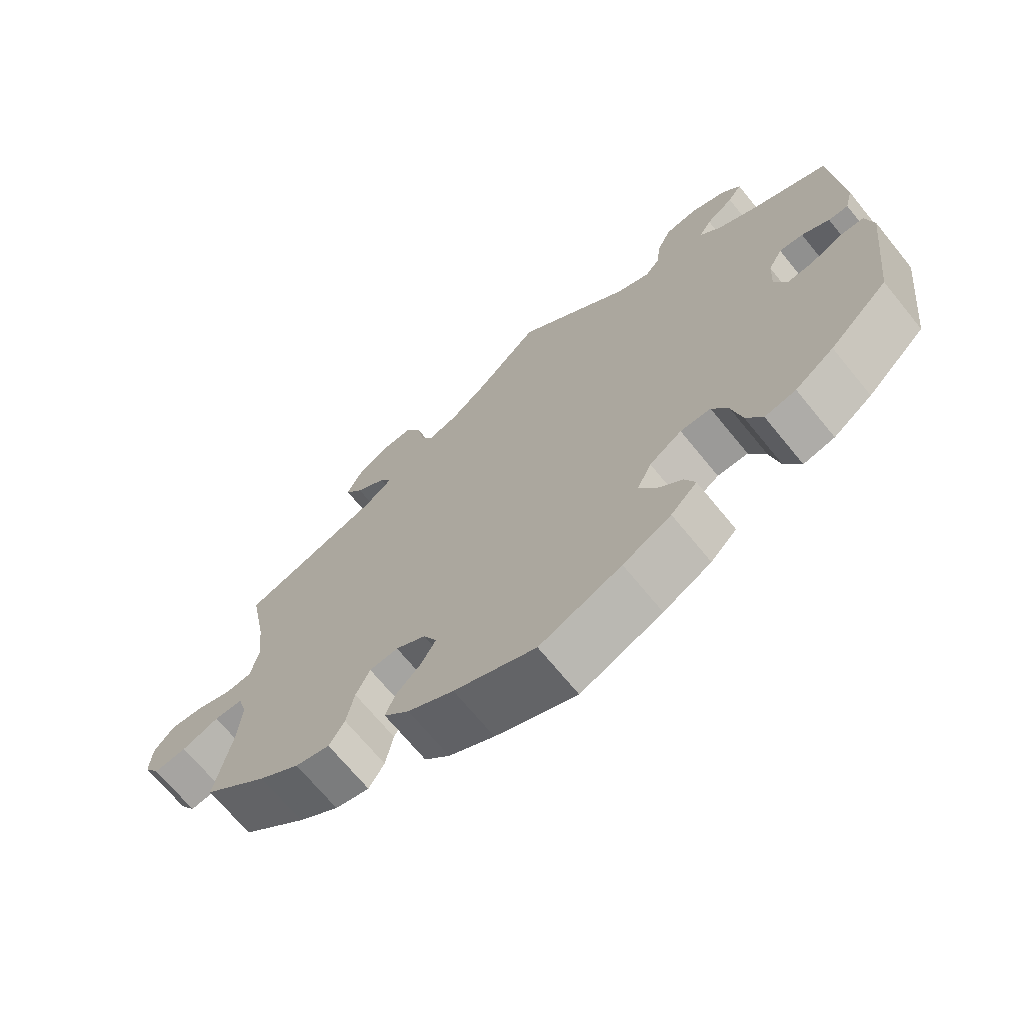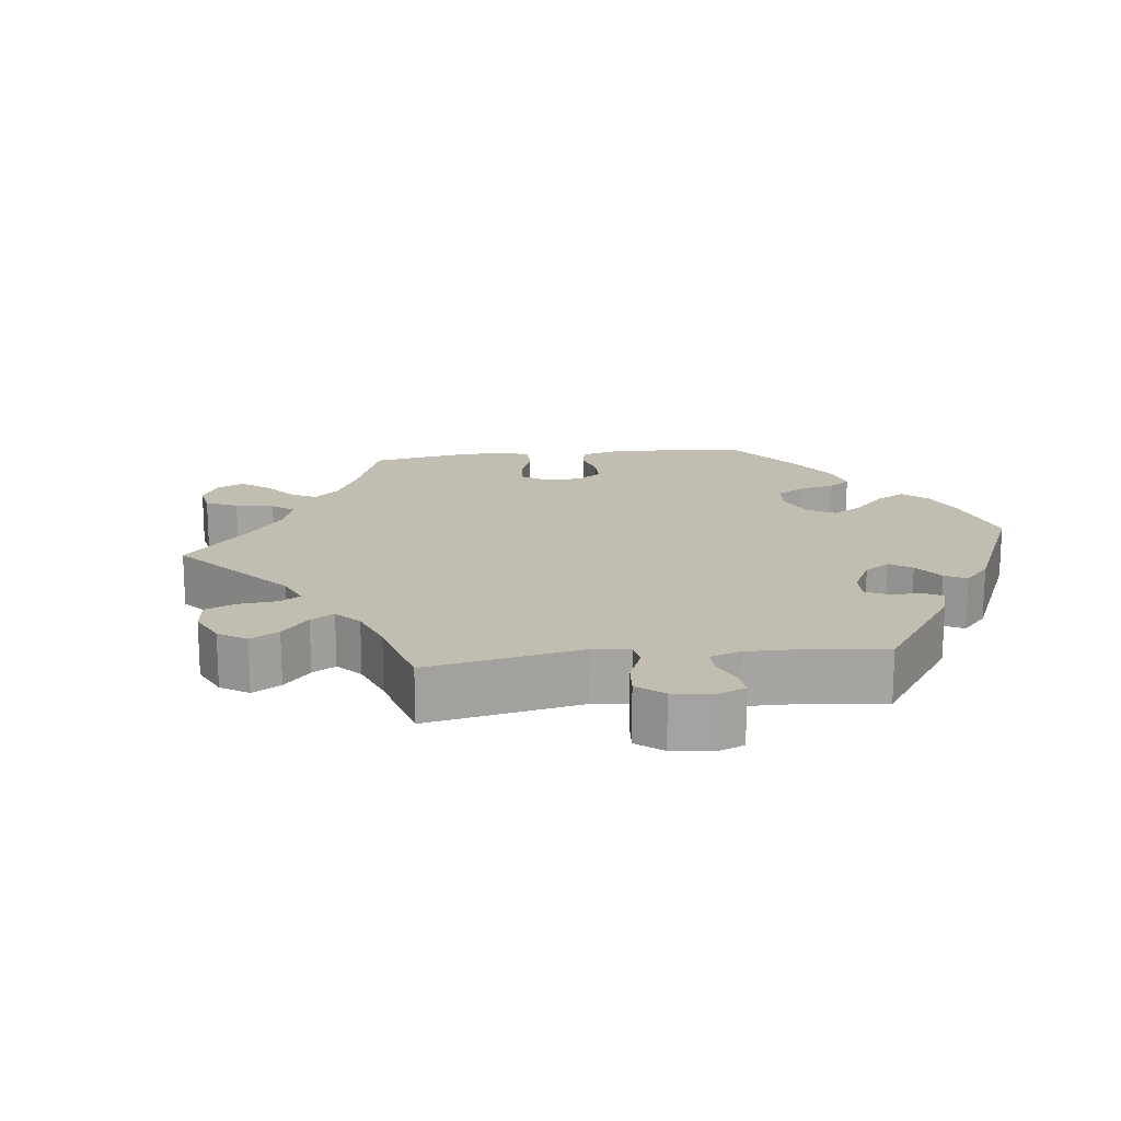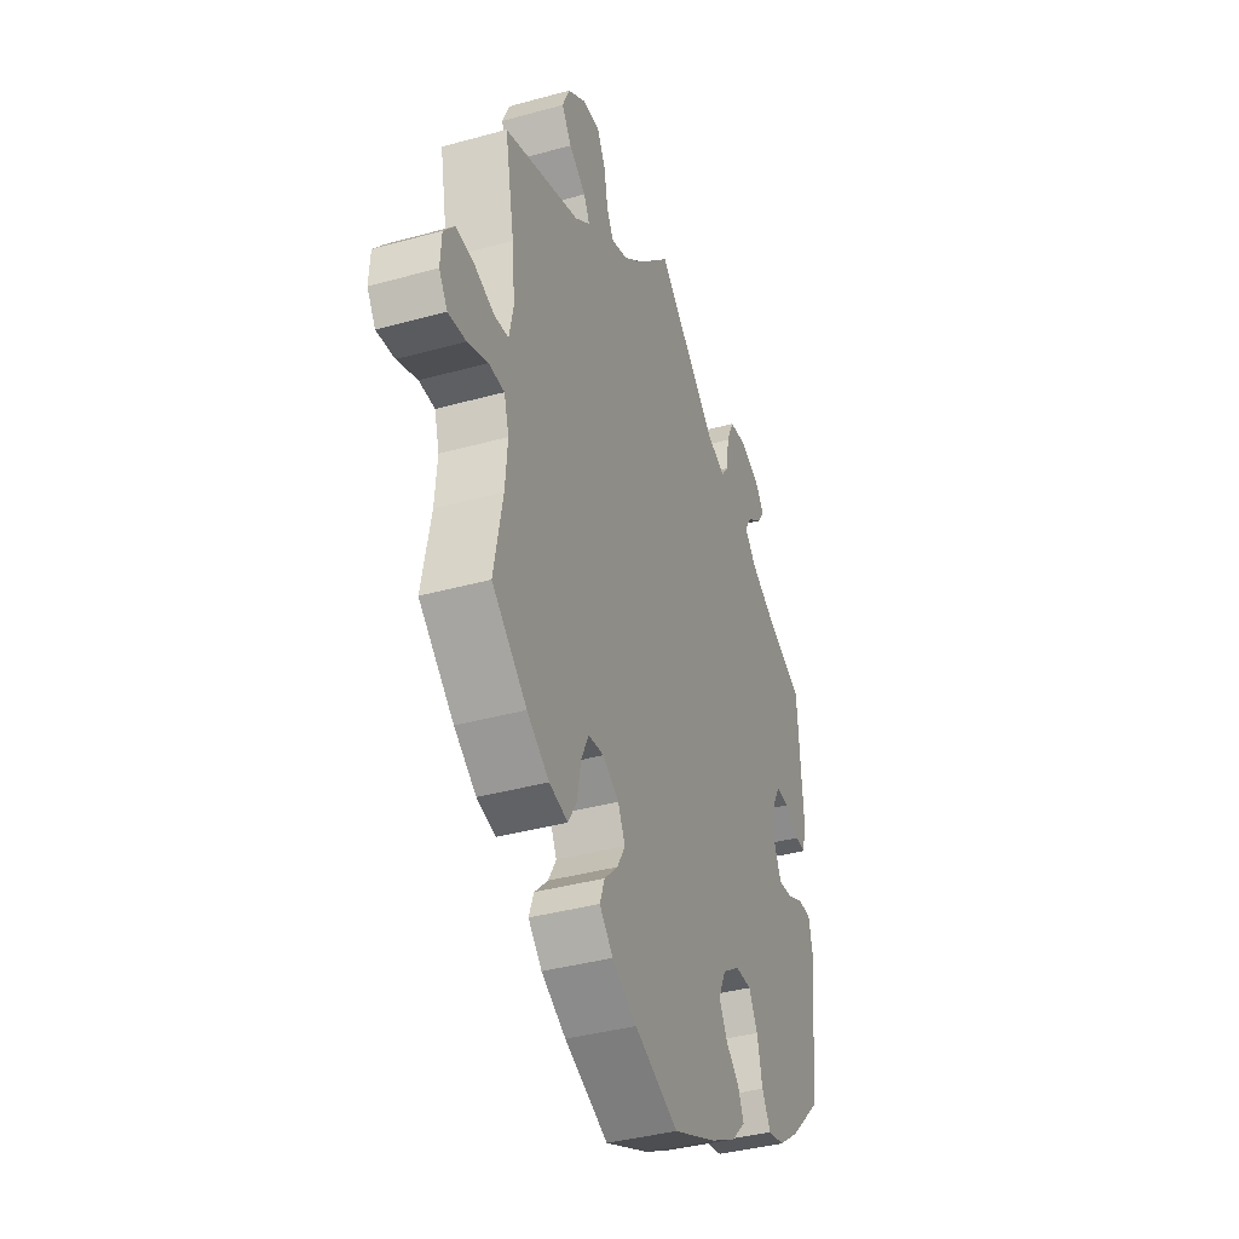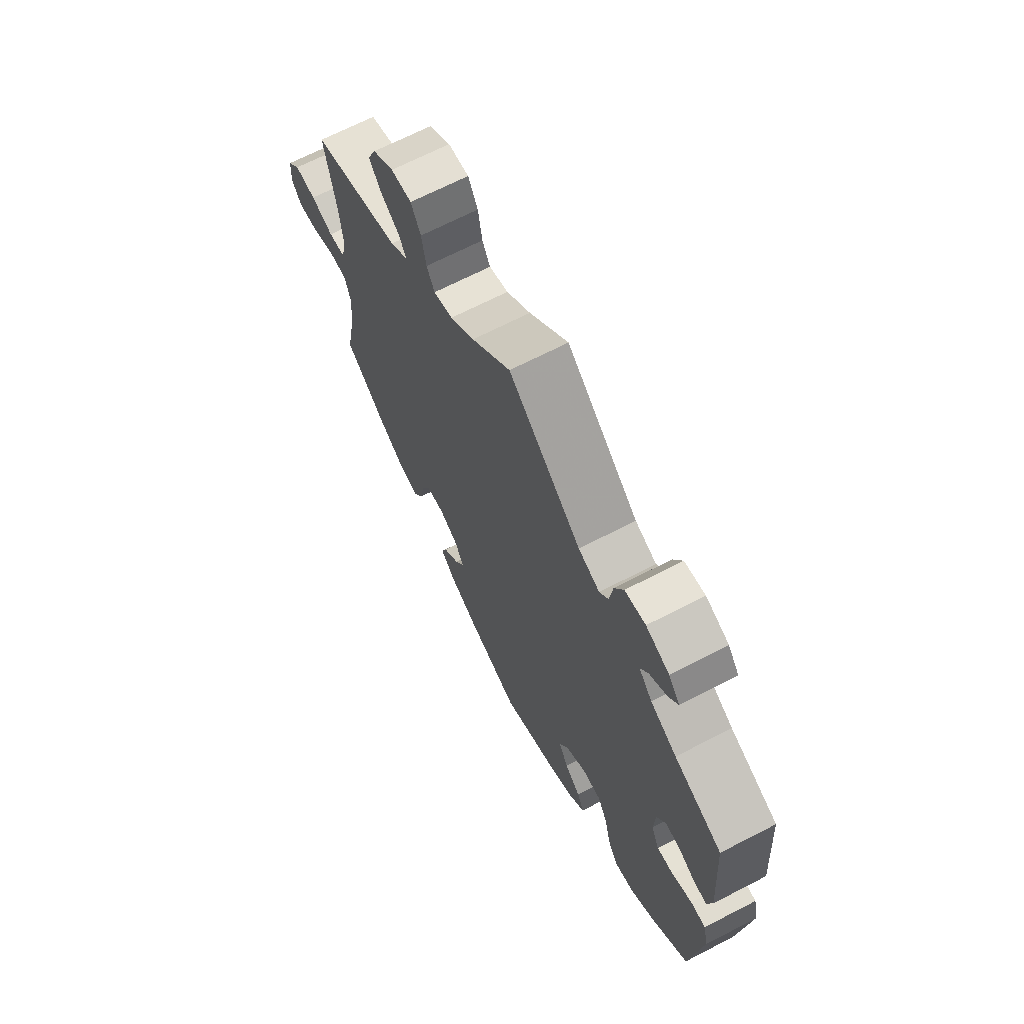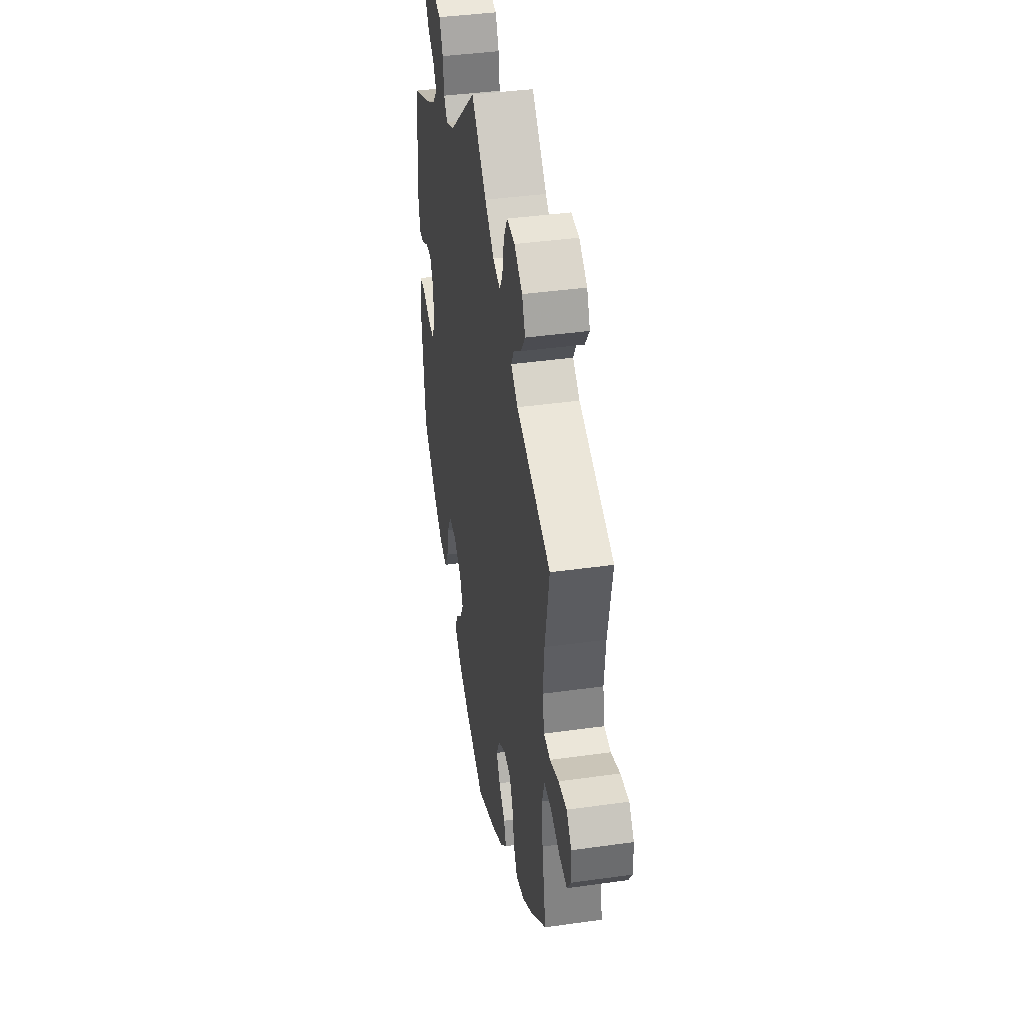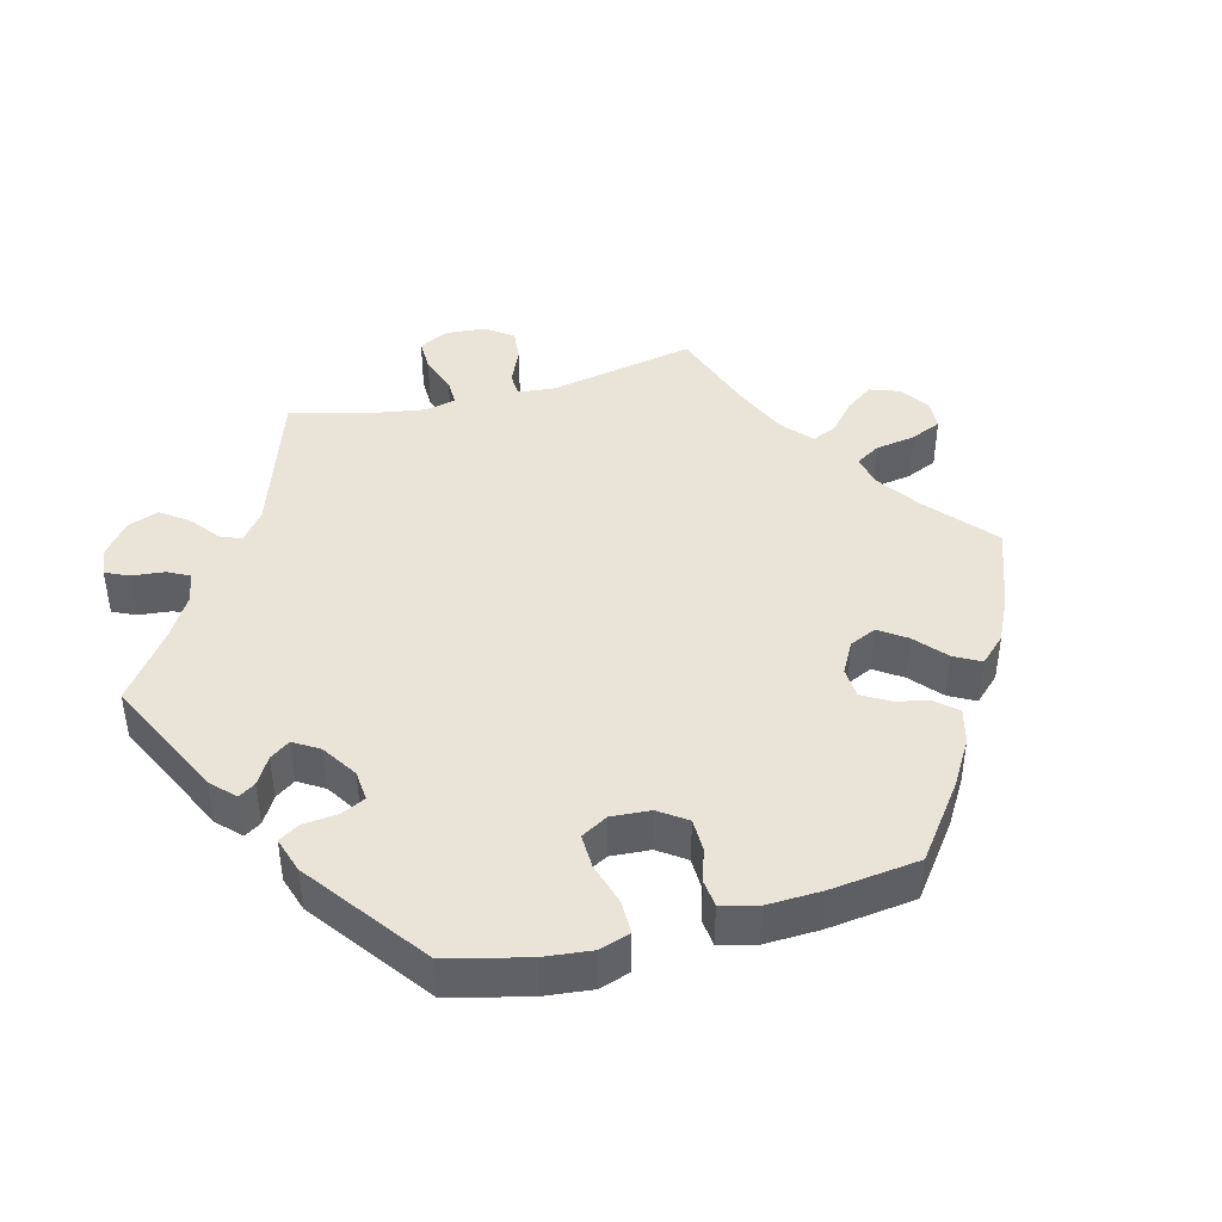
<metadata>
{"format":"obj","ext":"obj","renderer":"f3d","projection":"perspective","resolution":1024,"background":"white","views":[{"elev":-69.3,"azim":39.2,"up":"+Z"},{"elev":16.7,"azim":23.3,"up":"+Y"},{"elev":-38.1,"azim":-70.6,"up":"+Z"},{"elev":68.2,"azim":62.7,"up":"+Z"},{"elev":40.4,"azim":-99.8,"up":"+Z"},{"elev":43.2,"azim":135.3,"up":"+Y"}]}
</metadata>
<code>
v 0.514 0.07 0.1
v 0.503 0.07 0.056
v 0.475 0.07 0.057
v 0.436 0.07 0.079
v 0.402 0.07 0.082
v 0.382 0.07 0.045
v 0.379 0.07 -0.014
v 0.397 0.07 -0.053
v 0.434 0.07 -0.05
v 0.479 0.07 -0.03
v 0.513 0.07 -0.031
v 0.524 0.07 -0.082
v 0.5 0.07 -0.289
v 0.417 0.07 -0.368
v 0.362 0.07 -0.408
v 0.318 0.07 -0.417
v 0.295 0.07 -0.377
v 0.281 0.07 -0.317
v 0.258 0.07 -0.274
v 0.215 0.07 -0.274
v 0.169 0.07 -0.305
v 0.149 0.07 -0.348
v 0.171 0.07 -0.388
v 0.207 0.07 -0.421
v 0.222 0.07 -0.456
v 0.185 0.07 -0.493
v 0.117 0.07 -0.529
v 0.001 0.07 -0.578
v -0.115 0.07 -0.528
v -0.18 0.07 -0.492
v -0.216 0.07 -0.455
v -0.203 0.07 -0.419
v -0.167 0.07 -0.384
v -0.146 0.07 -0.347
v -0.165 0.07 -0.308
v -0.208 0.07 -0.282
v -0.249 0.07 -0.286
v -0.269 0.07 -0.328
v -0.28 0.07 -0.384
v -0.302 0.07 -0.42
v -0.351 0.07 -0.408
v -0.409 0.07 -0.368
v -0.501 0.07 -0.289
v -0.478 0.07 -0.169
v -0.472 0.07 -0.097
v -0.485 0.07 -0.052
v -0.526 0.07 -0.051
v -0.579 0.07 -0.071
v -0.626 0.07 -0.076
v -0.648 0.07 -0.042
v -0.645 0.07 0.008
v -0.616 0.07 0.042
v -0.568 0.07 0.037
v -0.517 0.07 0.019
v -0.479 0.07 0.023
v -0.468 0.07 0.076
v -0.476 0.07 0.156
v -0.501 0.07 0.289
v -0.3 0.07 0.357
v -0.26 0.07 0.387
v -0.276 0.07 0.417
v -0.32 0.07 0.449
v -0.346 0.07 0.486
v -0.327 0.07 0.529
v -0.28 0.07 0.561
v -0.234 0.07 0.563
v -0.212 0.07 0.523
v -0.202 0.07 0.468
v -0.184 0.07 0.435
v -0.141 0.07 0.448
v -0.087 0.07 0.492
v 0 0.07 0.578
v 0.163 0.07 0.434
v 0.211 0.07 0.414
v 0.231 0.07 0.44
v 0.238 0.07 0.492
v 0.258 0.07 0.535
v 0.304 0.07 0.542
v 0.356 0.07 0.521
v 0.381 0.07 0.489
v 0.361 0.07 0.46
v 0.322 0.07 0.432
v 0.304 0.07 0.403
v 0.334 0.07 0.369
v 0.393 0.07 0.336
v 0.5 0.07 0.289
v 0.514 0 0.1
v 0.503 0 0.056
v 0.475 0 0.057
v 0.436 0 0.079
v 0.402 0 0.082
v 0.382 0 0.045
v 0.379 0 -0.014
v 0.397 0 -0.053
v 0.434 0 -0.05
v 0.479 0 -0.03
v 0.513 0 -0.031
v 0.524 0 -0.082
v 0.5 0 -0.289
v 0.417 0 -0.368
v 0.362 0 -0.408
v 0.318 0 -0.417
v 0.295 0 -0.377
v 0.281 0 -0.317
v 0.258 0 -0.274
v 0.215 0 -0.274
v 0.169 0 -0.305
v 0.149 0 -0.348
v 0.171 0 -0.388
v 0.207 0 -0.421
v 0.222 0 -0.456
v 0.185 0 -0.493
v 0.117 0 -0.529
v 0.001 0 -0.578
v -0.115 0 -0.528
v -0.18 0 -0.492
v -0.216 0 -0.455
v -0.203 0 -0.419
v -0.167 0 -0.384
v -0.146 0 -0.347
v -0.165 0 -0.308
v -0.208 0 -0.282
v -0.249 0 -0.286
v -0.269 0 -0.328
v -0.28 0 -0.384
v -0.302 0 -0.42
v -0.351 0 -0.408
v -0.409 0 -0.368
v -0.501 0 -0.289
v -0.478 0 -0.169
v -0.472 0 -0.097
v -0.485 0 -0.052
v -0.526 0 -0.051
v -0.579 0 -0.071
v -0.626 0 -0.076
v -0.648 0 -0.042
v -0.645 0 0.008
v -0.616 0 0.042
v -0.568 0 0.037
v -0.517 0 0.019
v -0.479 0 0.023
v -0.468 0 0.076
v -0.476 0 0.156
v -0.501 0 0.289
v -0.3 0 0.357
v -0.26 0 0.387
v -0.276 0 0.417
v -0.32 0 0.449
v -0.346 0 0.486
v -0.327 0 0.529
v -0.28 0 0.561
v -0.234 0 0.563
v -0.212 0 0.523
v -0.202 0 0.468
v -0.184 0 0.435
v -0.141 0 0.448
v -0.087 0 0.492
v 0 0 0.578
v 0.163 0 0.434
v 0.211 0 0.414
v 0.231 0 0.44
v 0.238 0 0.492
v 0.258 0 0.535
v 0.304 0 0.542
v 0.356 0 0.521
v 0.381 0 0.489
v 0.361 0 0.46
v 0.322 0 0.432
v 0.304 0 0.403
v 0.334 0 0.369
v 0.393 0 0.336
v 0.5 0 0.289
f 85 86 1 2
f 84 85 2 3
f 83 84 3 4
f 79 80 81 82
f 79 82 83
f 78 79 83
f 75 76 77 78
f 75 78 83
f 74 75 83 4
f 71 72 73
f 70 71 73 74
f 69 70 74 4
f 65 66 67 68
f 65 68 69
f 64 65 69
f 61 62 63 64
f 60 61 64 69
f 59 60 69 4
f 57 58 59
f 56 57 59
f 55 56 59
f 51 52 53 54
f 49 50 51 54
f 47 48 49 54
f 46 47 54 55
f 45 46 55 59
f 41 42 43 44
f 38 39 40 41
f 37 38 41 44
f 36 37 44 45
f 30 31 32 33
f 30 33 34
f 29 30 34
f 28 29 34
f 27 28 34 35
f 23 24 25 26
f 22 23 26 27
f 15 16 17 18
f 15 18 19
f 14 15 19
f 13 14 19
f 12 13 19
f 9 10 11 12
f 8 9 12 19
f 7 8 19 20
f 59 4 5
f 59 5 6
f 35 36 45 59
f 22 27 35 59
f 21 22 59
f 20 21 59
f 6 7 20 59
f 88 87 172 171
f 89 88 171 170
f 90 89 170 169
f 168 167 166 165
f 169 168 165
f 169 165 164
f 164 163 162 161
f 169 164 161
f 90 169 161 160
f 159 158 157
f 160 159 157 156
f 90 160 156 155
f 154 153 152 151
f 155 154 151
f 155 151 150
f 150 149 148 147
f 155 150 147 146
f 90 155 146 145
f 145 144 143
f 145 143 142
f 145 142 141
f 140 139 138 137
f 140 137 136 135
f 140 135 134 133
f 141 140 133 132
f 145 141 132 131
f 130 129 128 127
f 127 126 125 124
f 130 127 124 123
f 131 130 123 122
f 119 118 117 116
f 120 119 116
f 120 116 115
f 120 115 114
f 121 120 114 113
f 112 111 110 109
f 113 112 109 108
f 104 103 102 101
f 105 104 101
f 105 101 100
f 105 100 99
f 105 99 98
f 98 97 96 95
f 105 98 95 94
f 106 105 94 93
f 91 90 145
f 92 91 145
f 145 131 122 121
f 145 121 113 108
f 145 108 107
f 145 107 106
f 145 106 93 92
f 1 87 88 2
f 2 88 89 3
f 3 89 90 4
f 4 90 91 5
f 5 91 92 6
f 6 92 93 7
f 7 93 94 8
f 8 94 95 9
f 9 95 96 10
f 10 96 97 11
f 11 97 98 12
f 12 98 99 13
f 13 99 100 14
f 14 100 101 15
f 15 101 102 16
f 16 102 103 17
f 17 103 104 18
f 18 104 105 19
f 19 105 106 20
f 20 106 107 21
f 21 107 108 22
f 22 108 109 23
f 23 109 110 24
f 24 110 111 25
f 25 111 112 26
f 26 112 113 27
f 27 113 114 28
f 28 114 115 29
f 29 115 116 30
f 30 116 117 31
f 31 117 118 32
f 32 118 119 33
f 33 119 120 34
f 34 120 121 35
f 35 121 122 36
f 36 122 123 37
f 37 123 124 38
f 38 124 125 39
f 39 125 126 40
f 40 126 127 41
f 41 127 128 42
f 42 128 129 43
f 43 129 130 44
f 44 130 131 45
f 45 131 132 46
f 46 132 133 47
f 47 133 134 48
f 48 134 135 49
f 49 135 136 50
f 50 136 137 51
f 51 137 138 52
f 52 138 139 53
f 53 139 140 54
f 54 140 141 55
f 55 141 142 56
f 56 142 143 57
f 57 143 144 58
f 58 144 145 59
f 59 145 146 60
f 60 146 147 61
f 61 147 148 62
f 62 148 149 63
f 63 149 150 64
f 64 150 151 65
f 65 151 152 66
f 66 152 153 67
f 67 153 154 68
f 68 154 155 69
f 69 155 156 70
f 70 156 157 71
f 71 157 158 72
f 72 158 159 73
f 73 159 160 74
f 74 160 161 75
f 75 161 162 76
f 76 162 163 77
f 77 163 164 78
f 78 164 165 79
f 79 165 166 80
f 80 166 167 81
f 81 167 168 82
f 82 168 169 83
f 83 169 170 84
f 84 170 171 85
f 85 171 172 86
f 86 172 87 1

</code>
